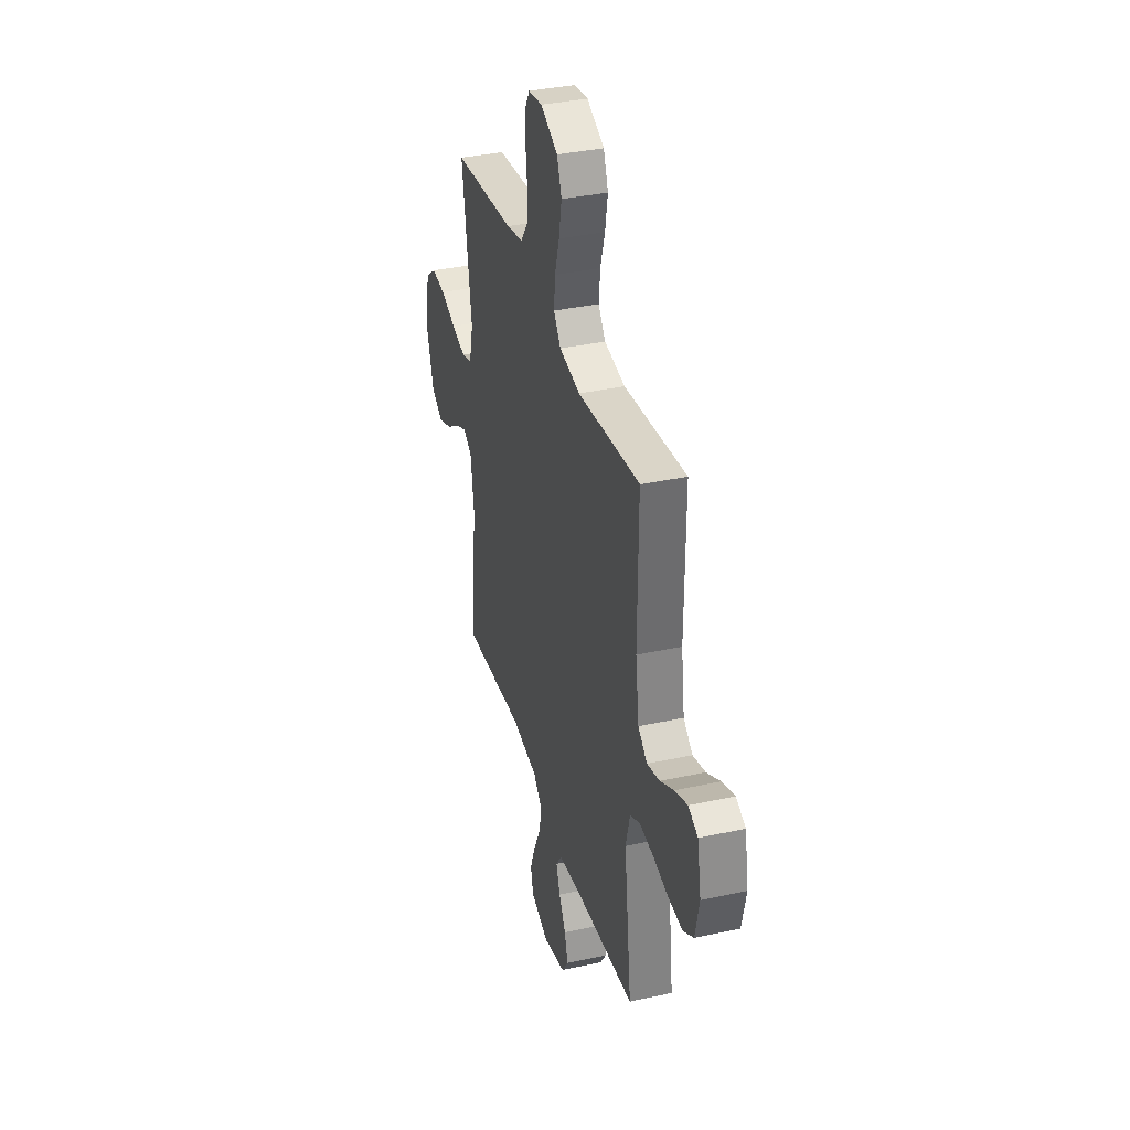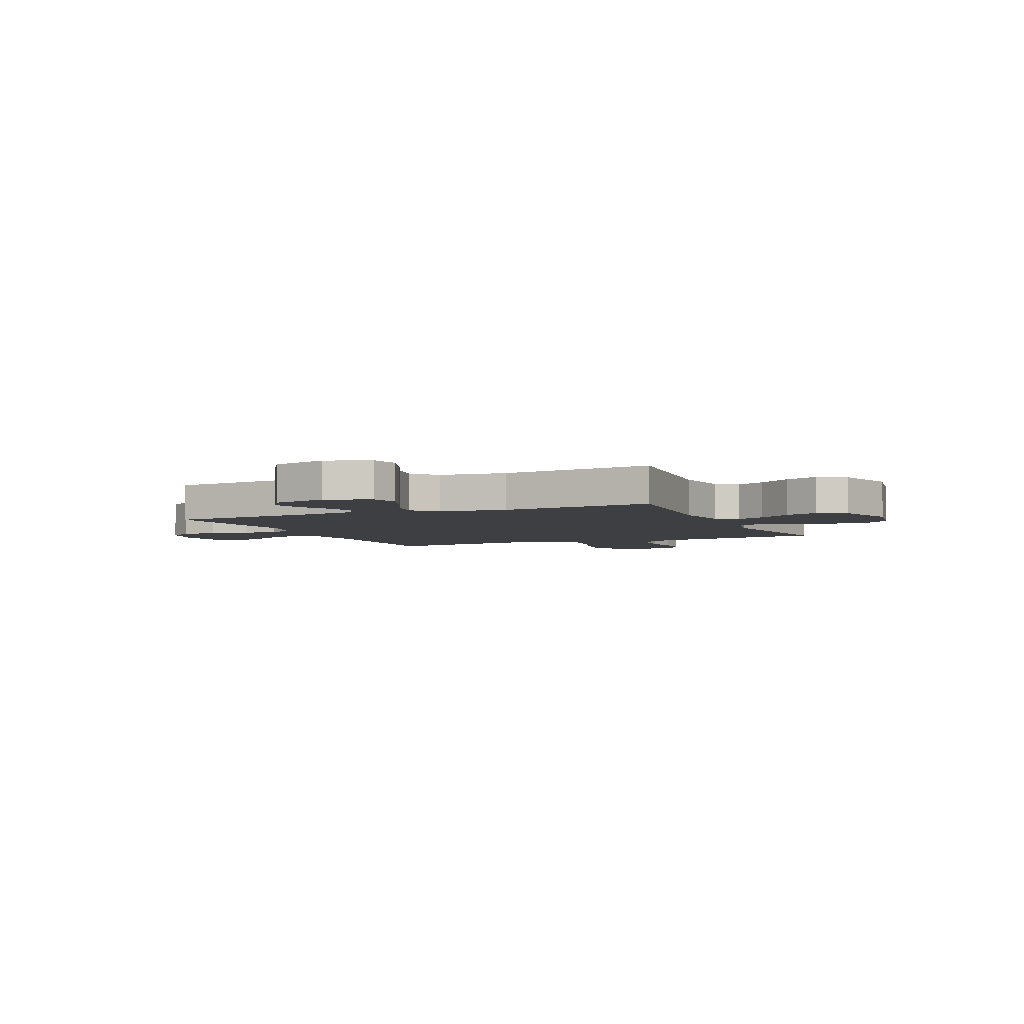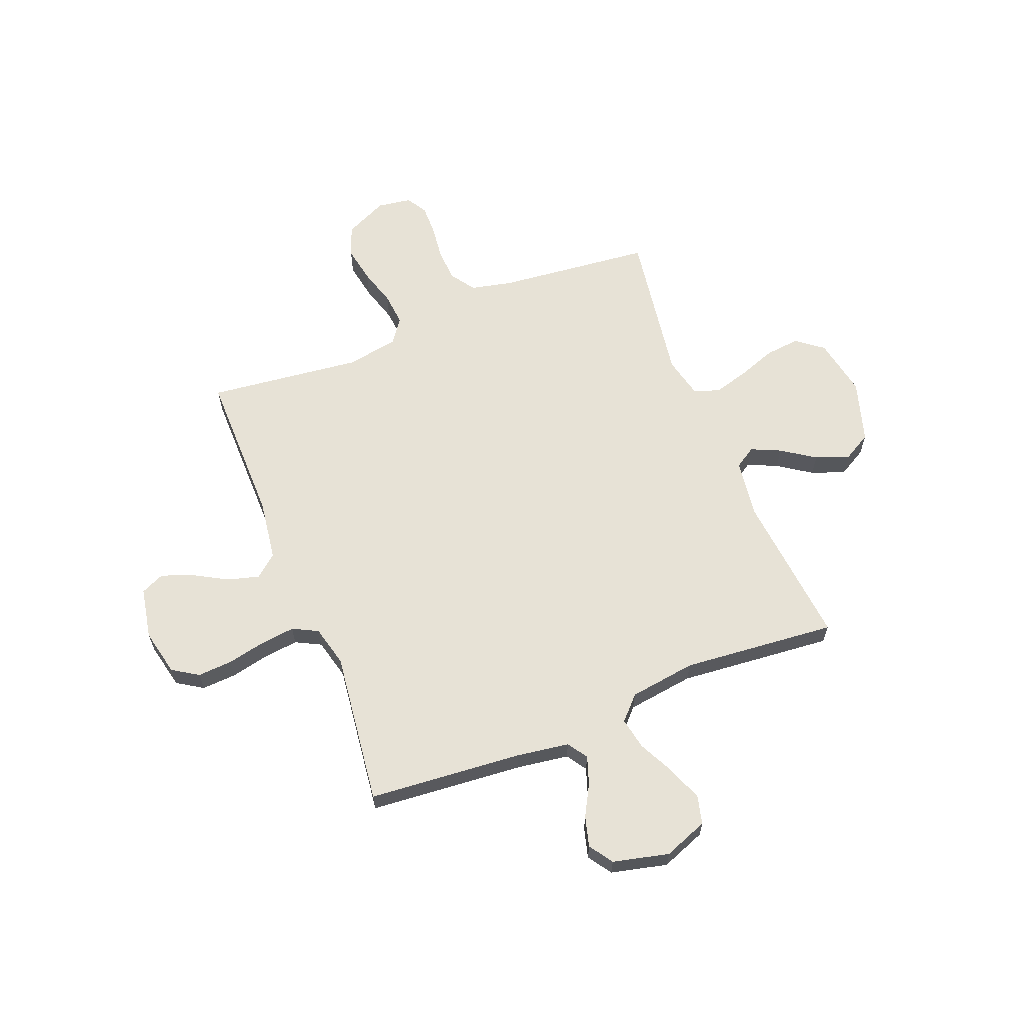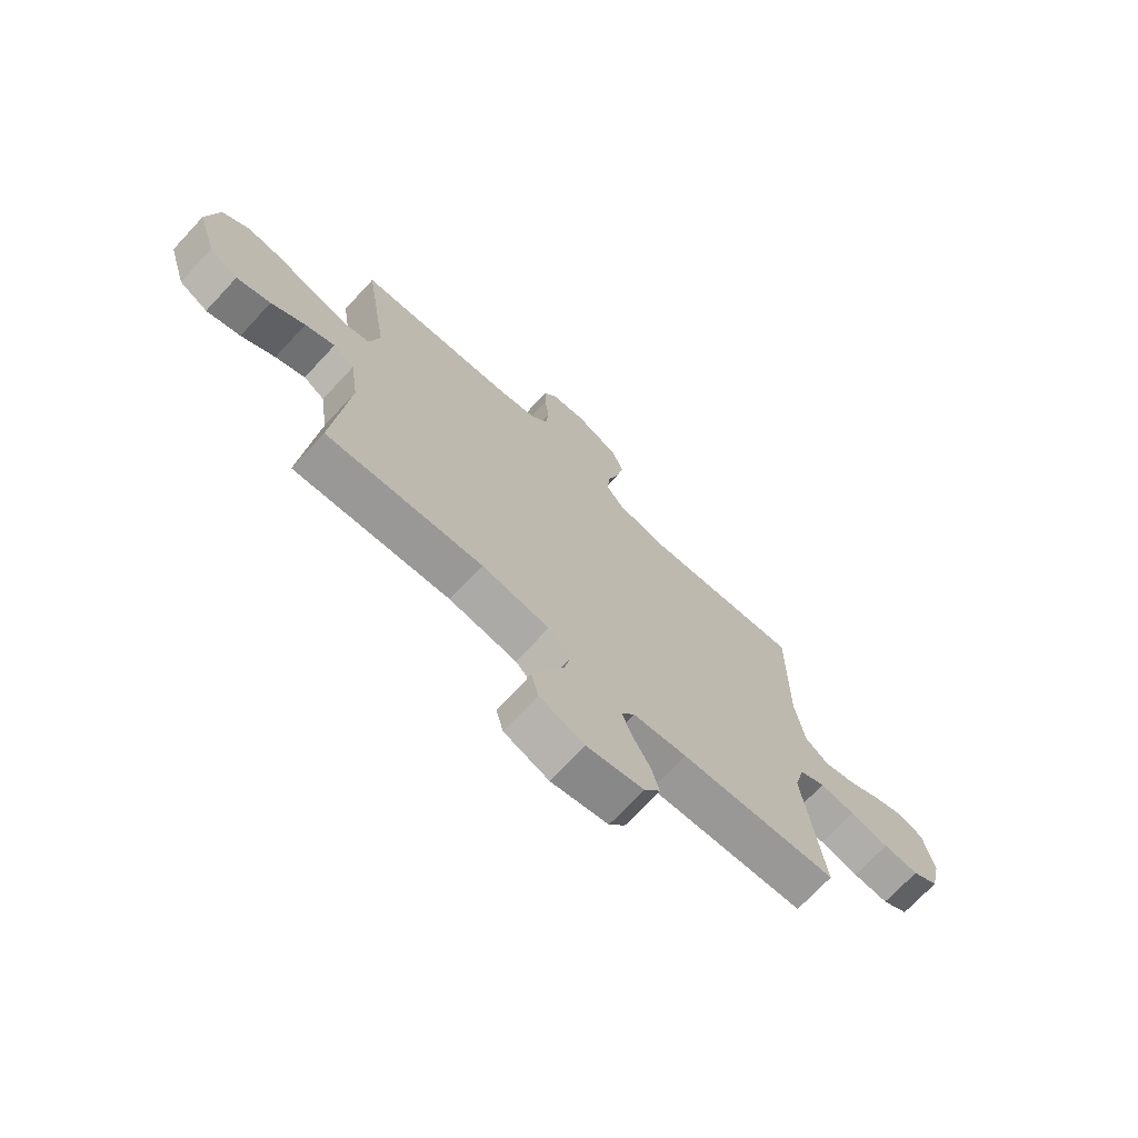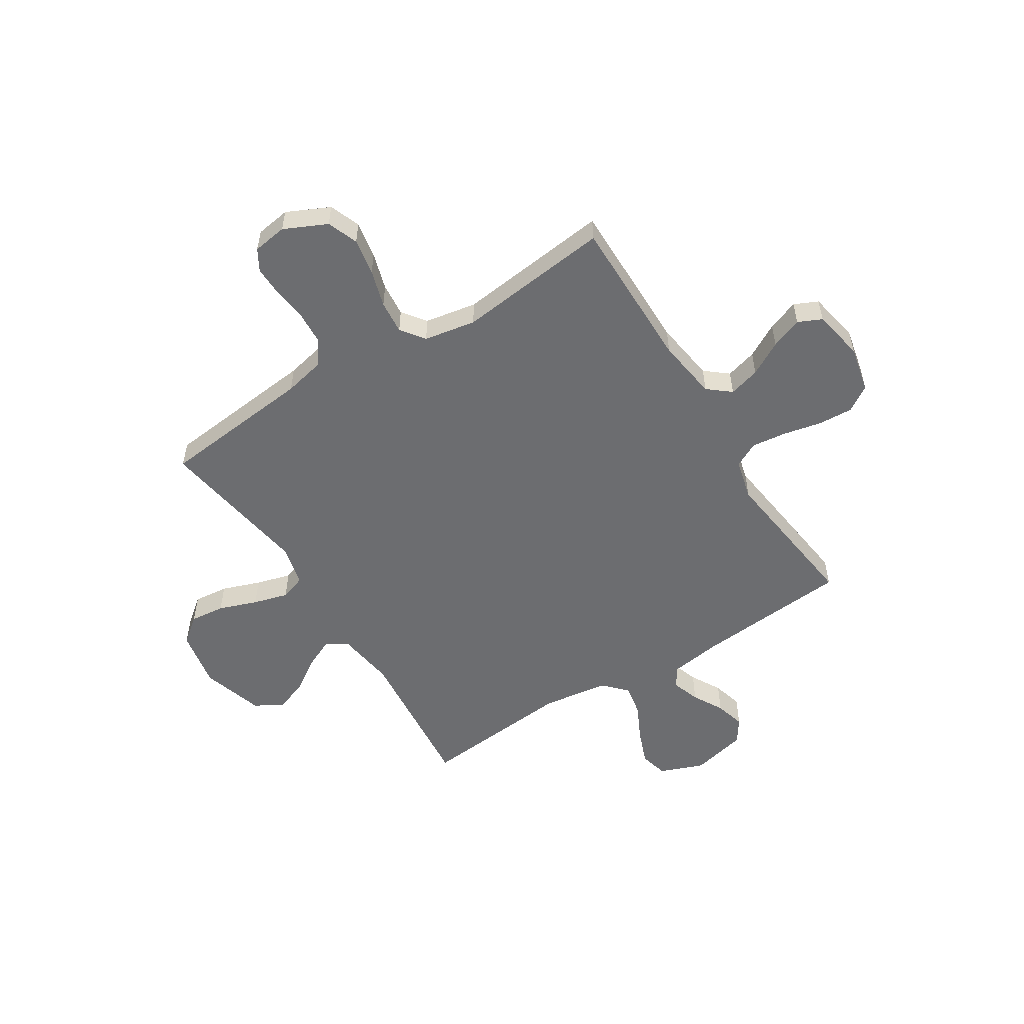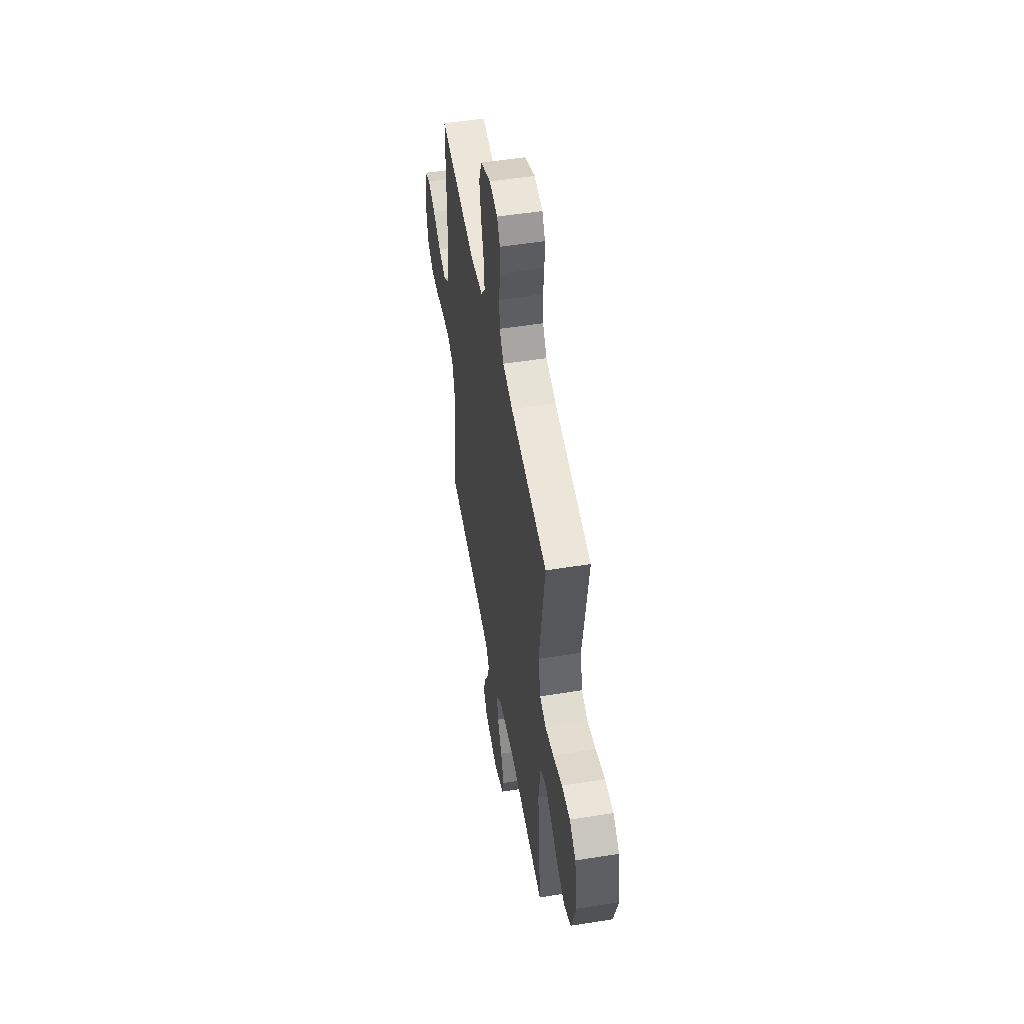
<metadata>
{"format":"obj","ext":"obj","renderer":"f3d","projection":"perspective","resolution":1024,"background":"white","views":[{"elev":36.1,"azim":74.0,"up":"+Z"},{"elev":-4.3,"azim":-155.8,"up":"+Y"},{"elev":62.9,"azim":158.4,"up":"+Y"},{"elev":-71.7,"azim":-43.0,"up":"+Z"},{"elev":-54.0,"azim":32.2,"up":"+Y"},{"elev":51.8,"azim":-99.8,"up":"+Z"}]}
</metadata>
<code>
v 0.5 0.07 -0.5
v 0.2 0.07 -0.525
v 0.098 0.07 -0.54
v 0.072 0.07 -0.579
v 0.091 0.07 -0.634
v 0.124 0.07 -0.694
v 0.14 0.07 -0.753
v 0.109 0.07 -0.799
v 0 0.07 -0.825
v -0.086 0.07 -0.792
v -0.1 0.07 -0.737
v -0.074 0.07 -0.669
v -0.039 0.07 -0.598
v -0.027 0.07 -0.536
v -0.07 0.07 -0.491
v -0.2 0.07 -0.473
v -0.5 0.07 -0.5
v -0.471 0.07 -0.2
v -0.487 0.07 -0.085
v -0.528 0.07 -0.059
v -0.585 0.07 -0.085
v -0.65 0.07 -0.129
v -0.715 0.07 -0.153
v -0.77 0.07 -0.122
v -0.807 0.07 0
v -0.785 0.07 0.115
v -0.734 0.07 0.155
v -0.666 0.07 0.148
v -0.591 0.07 0.121
v -0.523 0.07 0.102
v -0.473 0.07 0.119
v -0.454 0.07 0.2
v -0.5 0.07 0.5
v -0.2 0.07 0.531
v -0.119 0.07 0.549
v -0.086 0.07 0.596
v -0.082 0.07 0.659
v -0.09 0.07 0.727
v -0.091 0.07 0.787
v -0.067 0.07 0.828
v 0 0.07 0.838
v 0.083 0.07 0.799
v 0.106 0.07 0.739
v 0.093 0.07 0.667
v 0.071 0.07 0.594
v 0.065 0.07 0.529
v 0.099 0.07 0.483
v 0.2 0.07 0.465
v 0.5 0.07 0.5
v 0.498 0.07 0.2
v 0.515 0.07 0.08
v 0.559 0.07 0.044
v 0.62 0.07 0.061
v 0.686 0.07 0.098
v 0.747 0.07 0.121
v 0.793 0.07 0.1
v 0.812 0.07 0
v 0.792 0.07 -0.091
v 0.742 0.07 -0.123
v 0.674 0.07 -0.119
v 0.6 0.07 -0.103
v 0.532 0.07 -0.095
v 0.483 0.07 -0.12
v 0.463 0.07 -0.2
v 0.5 0 -0.5
v 0.2 0 -0.525
v 0.098 0 -0.54
v 0.072 0 -0.579
v 0.091 0 -0.634
v 0.124 0 -0.694
v 0.14 0 -0.753
v 0.109 0 -0.799
v 0 0 -0.825
v -0.086 0 -0.792
v -0.1 0 -0.737
v -0.074 0 -0.669
v -0.039 0 -0.598
v -0.027 0 -0.536
v -0.07 0 -0.491
v -0.2 0 -0.473
v -0.5 0 -0.5
v -0.471 0 -0.2
v -0.487 0 -0.085
v -0.528 0 -0.059
v -0.585 0 -0.085
v -0.65 0 -0.129
v -0.715 0 -0.153
v -0.77 0 -0.122
v -0.807 0 0
v -0.785 0 0.115
v -0.734 0 0.155
v -0.666 0 0.148
v -0.591 0 0.121
v -0.523 0 0.102
v -0.473 0 0.119
v -0.454 0 0.2
v -0.5 0 0.5
v -0.2 0 0.531
v -0.119 0 0.549
v -0.086 0 0.596
v -0.082 0 0.659
v -0.09 0 0.727
v -0.091 0 0.787
v -0.067 0 0.828
v 0 0 0.838
v 0.083 0 0.799
v 0.106 0 0.739
v 0.093 0 0.667
v 0.071 0 0.594
v 0.065 0 0.529
v 0.099 0 0.483
v 0.2 0 0.465
v 0.5 0 0.5
v 0.498 0 0.2
v 0.515 0 0.08
v 0.559 0 0.044
v 0.62 0 0.061
v 0.686 0 0.098
v 0.747 0 0.121
v 0.793 0 0.1
v 0.812 0 0
v 0.792 0 -0.091
v 0.742 0 -0.123
v 0.674 0 -0.119
v 0.6 0 -0.103
v 0.532 0 -0.095
v 0.483 0 -0.12
v 0.463 0 -0.2
f 58 59 60 61
f 58 61 62
f 57 58 62
f 56 57 62
f 53 54 55 56
f 52 53 56 62
f 51 52 62 63
f 48 49 50
f 47 48 50 51
f 42 43 44 45
f 42 45 46
f 41 42 46
f 40 41 46
f 37 38 39 40
f 36 37 40 46
f 35 36 46 47
f 32 33 34
f 31 32 34 35
f 26 27 28 29
f 26 29 30
f 25 26 30
f 24 25 30 31
f 21 22 23 24
f 20 21 24 31
f 16 17 18
f 15 16 18 19
f 10 11 12 13
f 8 9 10 13
f 8 13 14
f 5 6 7 8
f 4 5 8 14
f 3 4 14 15
f 64 1 2
f 19 20 31 35
f 47 51 63 64
f 19 35 47 64
f 15 19 64
f 2 3 15 64
f 125 124 123 122
f 126 125 122
f 126 122 121
f 126 121 120
f 120 119 118 117
f 126 120 117 116
f 127 126 116 115
f 114 113 112
f 115 114 112 111
f 109 108 107 106
f 110 109 106
f 110 106 105
f 110 105 104
f 104 103 102 101
f 110 104 101 100
f 111 110 100 99
f 98 97 96
f 99 98 96 95
f 93 92 91 90
f 94 93 90
f 94 90 89
f 95 94 89 88
f 88 87 86 85
f 95 88 85 84
f 82 81 80
f 83 82 80 79
f 77 76 75 74
f 77 74 73 72
f 78 77 72
f 72 71 70 69
f 78 72 69 68
f 79 78 68 67
f 66 65 128
f 99 95 84 83
f 128 127 115 111
f 128 111 99 83
f 128 83 79
f 128 79 67 66
f 1 65 66 2
f 2 66 67 3
f 3 67 68 4
f 4 68 69 5
f 5 69 70 6
f 6 70 71 7
f 7 71 72 8
f 8 72 73 9
f 9 73 74 10
f 10 74 75 11
f 11 75 76 12
f 12 76 77 13
f 13 77 78 14
f 14 78 79 15
f 15 79 80 16
f 16 80 81 17
f 17 81 82 18
f 18 82 83 19
f 19 83 84 20
f 20 84 85 21
f 21 85 86 22
f 22 86 87 23
f 23 87 88 24
f 24 88 89 25
f 25 89 90 26
f 26 90 91 27
f 27 91 92 28
f 28 92 93 29
f 29 93 94 30
f 30 94 95 31
f 31 95 96 32
f 32 96 97 33
f 33 97 98 34
f 34 98 99 35
f 35 99 100 36
f 36 100 101 37
f 37 101 102 38
f 38 102 103 39
f 39 103 104 40
f 40 104 105 41
f 41 105 106 42
f 42 106 107 43
f 43 107 108 44
f 44 108 109 45
f 45 109 110 46
f 46 110 111 47
f 47 111 112 48
f 48 112 113 49
f 49 113 114 50
f 50 114 115 51
f 51 115 116 52
f 52 116 117 53
f 53 117 118 54
f 54 118 119 55
f 55 119 120 56
f 56 120 121 57
f 57 121 122 58
f 58 122 123 59
f 59 123 124 60
f 60 124 125 61
f 61 125 126 62
f 62 126 127 63
f 63 127 128 64
f 64 128 65 1

</code>
